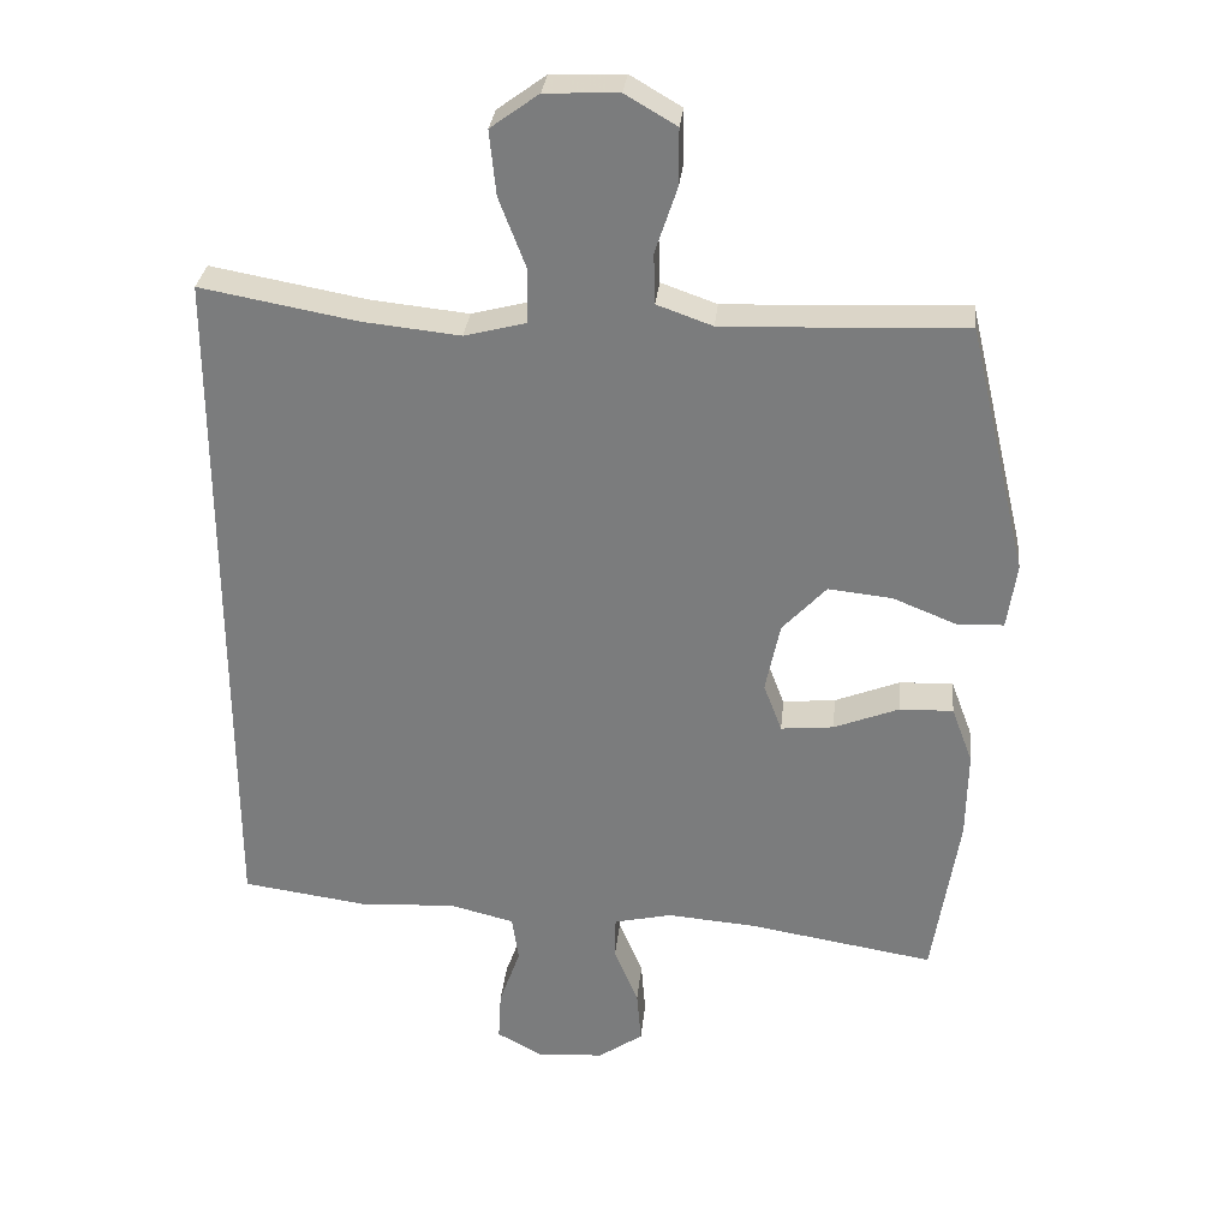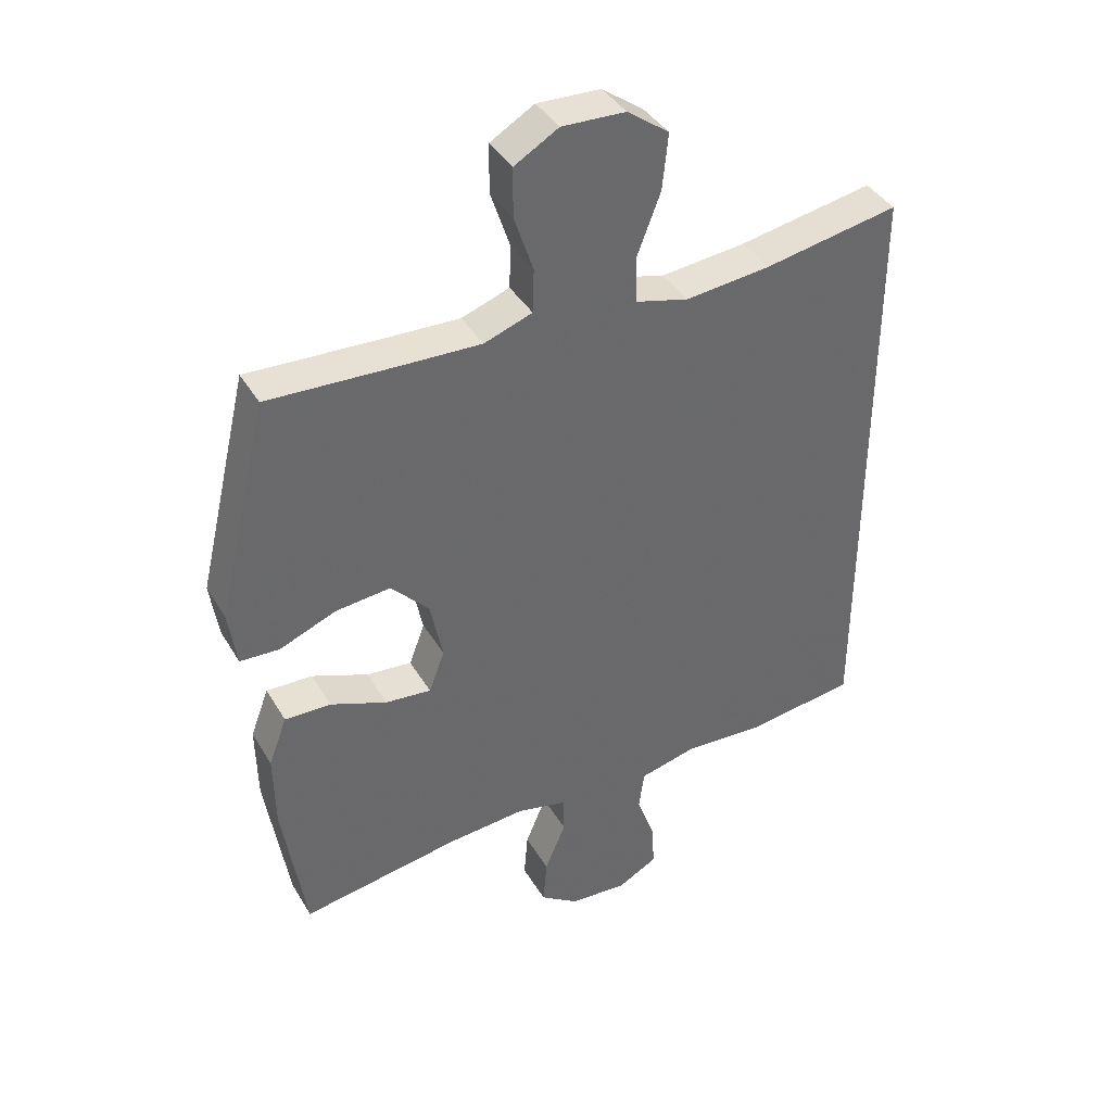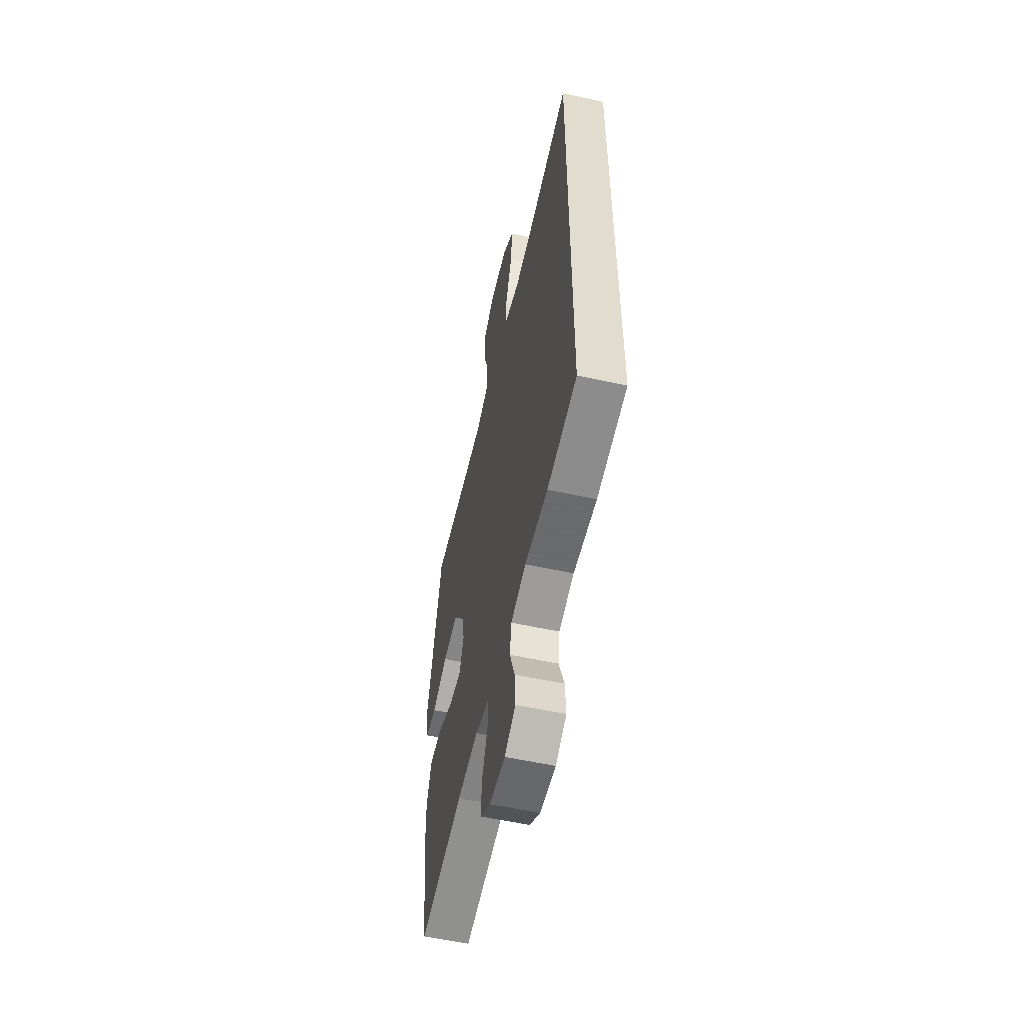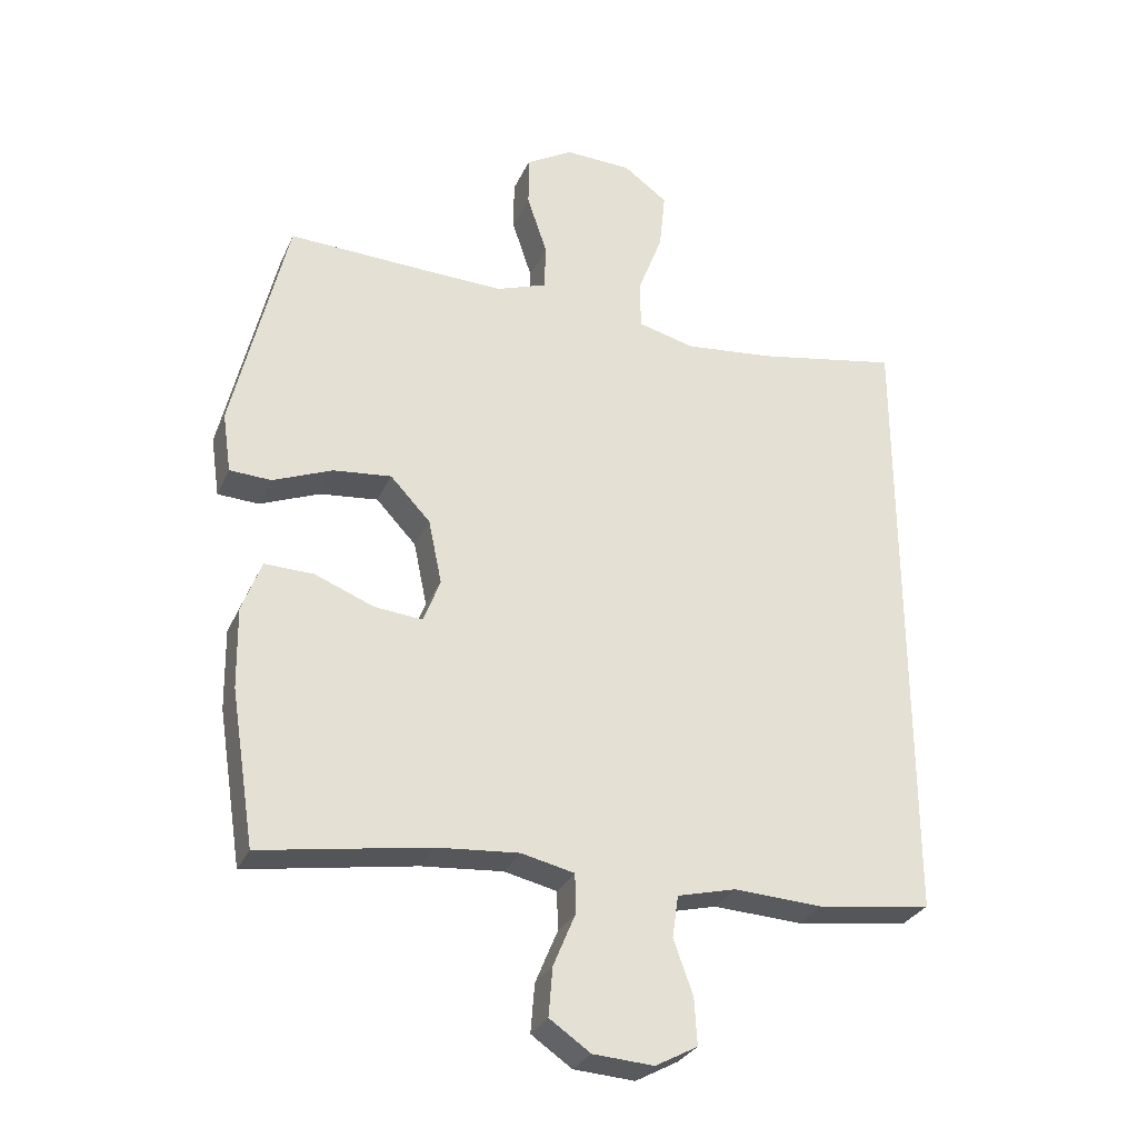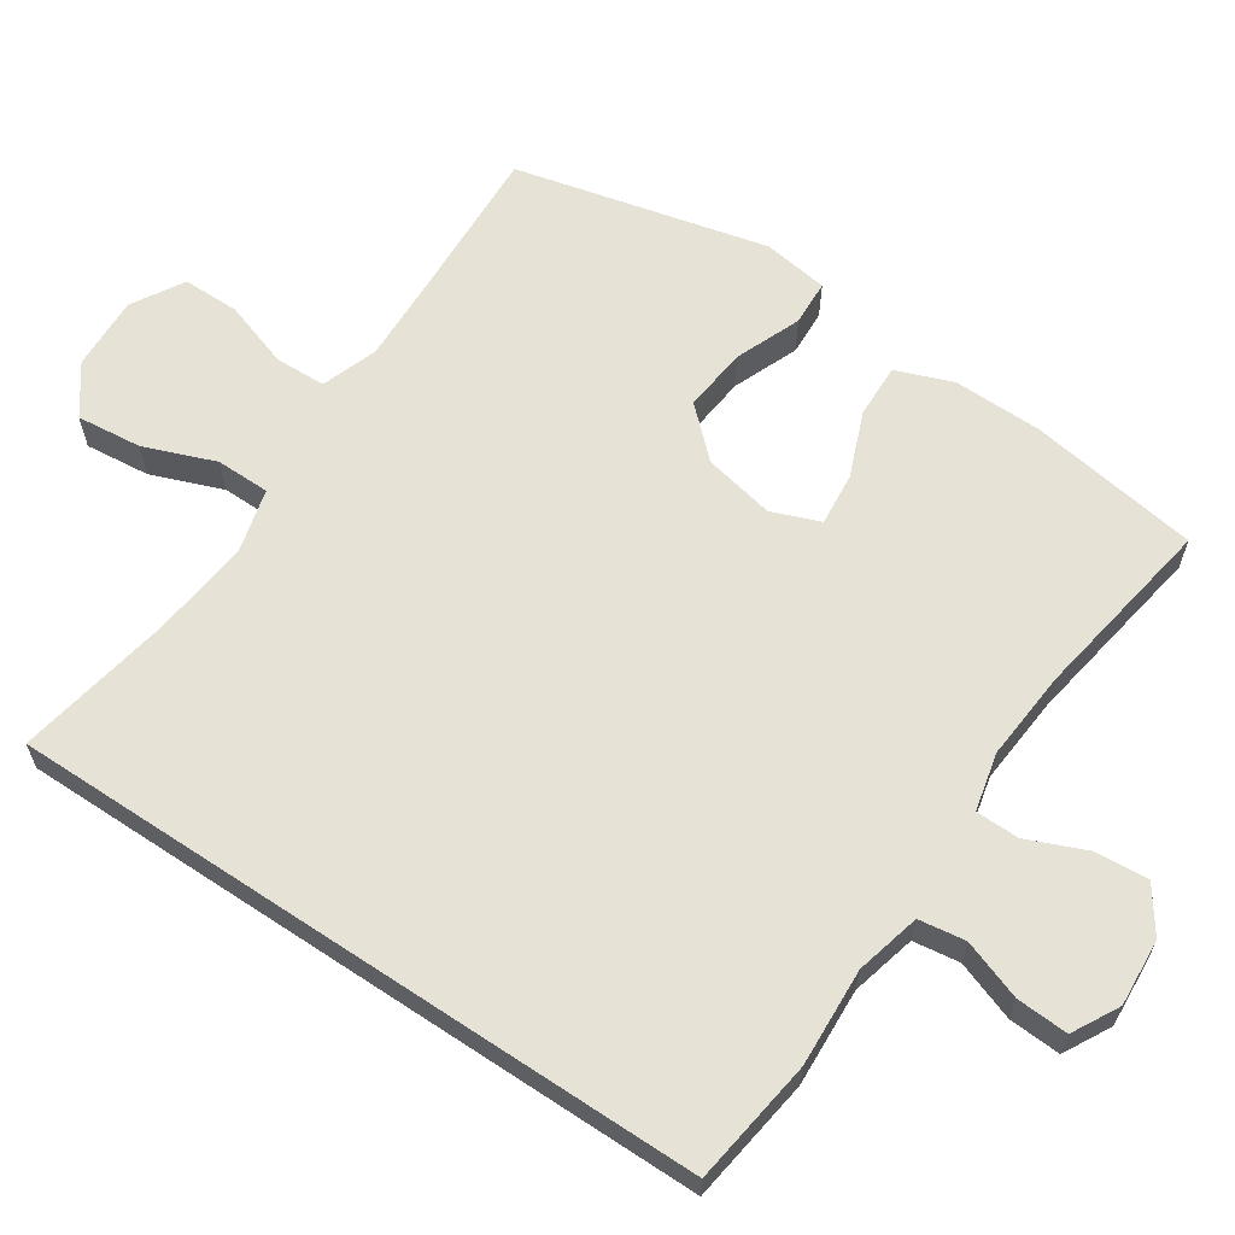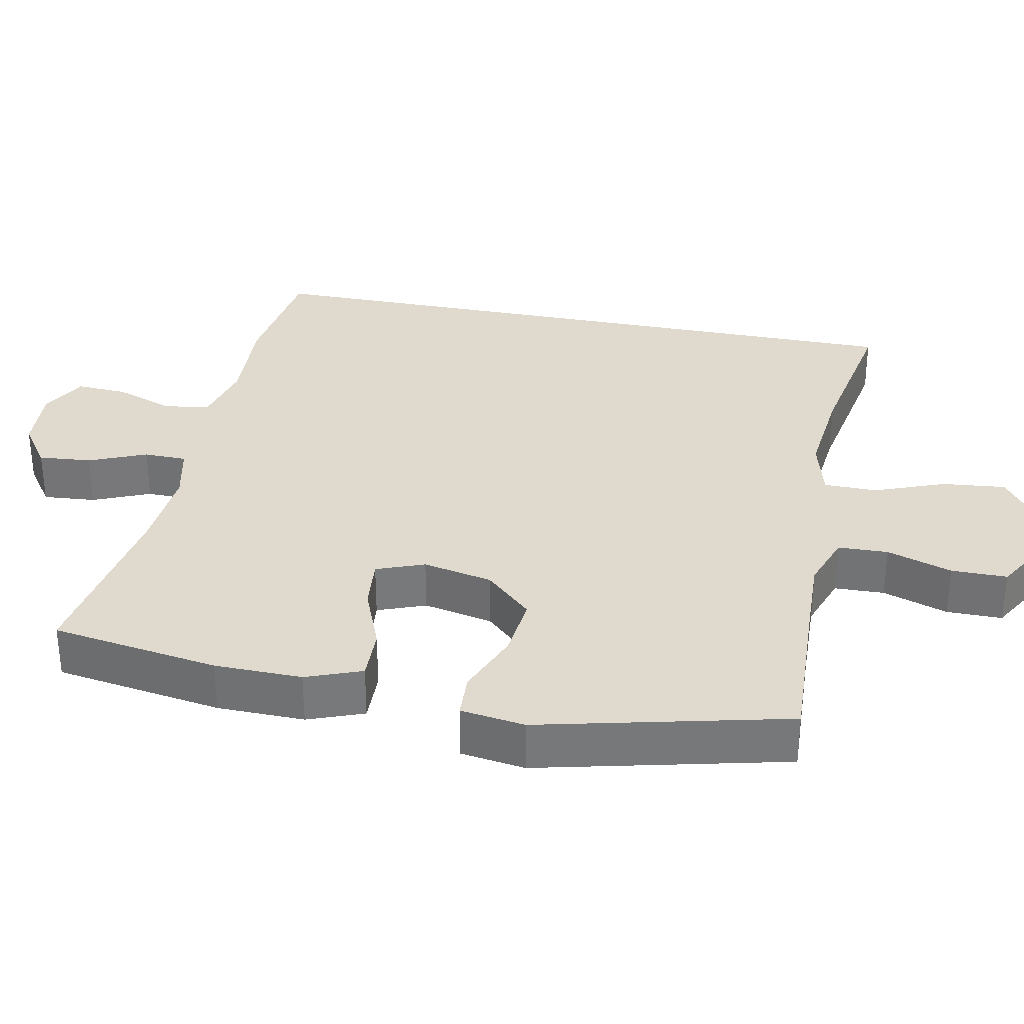
<metadata>
{"format":"obj","ext":"obj","renderer":"f3d","projection":"perspective","resolution":1024,"background":"white","views":[{"elev":30.5,"azim":-174.2,"up":"+Z"},{"elev":39.7,"azim":-27.9,"up":"+Z"},{"elev":-56.2,"azim":77.1,"up":"+Z"},{"elev":-29.5,"azim":-20.8,"up":"+Z"},{"elev":62.9,"azim":123.6,"up":"+Y"},{"elev":32.8,"azim":-78.8,"up":"+Y"}]}
</metadata>
<code>
v 0.5 0.07 0.512
v 0.5 0.07 -0.438
v 0.329 0.07 -0.462
v 0.196 0.07 -0.455
v 0.108 0.07 -0.477
v 0.099 0.07 -0.54
v 0.128 0.07 -0.621
v 0.132 0.07 -0.691
v 0.069 0.07 -0.725
v -0.022 0.07 -0.719
v -0.083 0.07 -0.677
v -0.077 0.07 -0.604
v -0.044 0.07 -0.525
v -0.045 0.07 -0.466
v -0.124 0.07 -0.448
v -0.246 0.07 -0.458
v -0.5 0.07 -0.5
v -0.536 0.07 -0.269
v -0.538 0.07 -0.148
v -0.509 0.07 -0.071
v -0.436 0.07 -0.073
v -0.347 0.07 -0.108
v -0.275 0.07 -0.115
v -0.25 0.07 -0.049
v -0.27 0.07 0.047
v -0.33 0.07 0.111
v -0.417 0.07 0.102
v -0.506 0.07 0.066
v -0.568 0.07 0.069
v -0.581 0.07 0.158
v -0.5 0.07 0.5
v -0.29 0.07 0.491
v -0.171 0.07 0.487
v -0.095 0.07 0.514
v -0.093 0.07 0.583
v -0.123 0.07 0.673
v -0.123 0.07 0.75
v -0.053 0.07 0.791
v 0.047 0.07 0.787
v 0.113 0.07 0.739
v 0.104 0.07 0.651
v 0.067 0.07 0.554
v 0.068 0.07 0.481
v 0.153 0.07 0.459
v 0.287 0.07 0.473
v 0.5 0 0.512
v 0.5 0 -0.438
v 0.329 0 -0.462
v 0.196 0 -0.455
v 0.108 0 -0.477
v 0.099 0 -0.54
v 0.128 0 -0.621
v 0.132 0 -0.691
v 0.069 0 -0.725
v -0.022 0 -0.719
v -0.083 0 -0.677
v -0.077 0 -0.604
v -0.044 0 -0.525
v -0.045 0 -0.466
v -0.124 0 -0.448
v -0.246 0 -0.458
v -0.5 0 -0.5
v -0.536 0 -0.269
v -0.538 0 -0.148
v -0.509 0 -0.071
v -0.436 0 -0.073
v -0.347 0 -0.108
v -0.275 0 -0.115
v -0.25 0 -0.049
v -0.27 0 0.047
v -0.33 0 0.111
v -0.417 0 0.102
v -0.506 0 0.066
v -0.568 0 0.069
v -0.581 0 0.158
v -0.5 0 0.5
v -0.29 0 0.491
v -0.171 0 0.487
v -0.095 0 0.514
v -0.093 0 0.583
v -0.123 0 0.673
v -0.123 0 0.75
v -0.053 0 0.791
v 0.047 0 0.787
v 0.113 0 0.739
v 0.104 0 0.651
v 0.067 0 0.554
v 0.068 0 0.481
v 0.153 0 0.459
v 0.287 0 0.473
f 40 41 42
f 39 40 42
f 38 39 42
f 37 38 42
f 36 37 42
f 35 36 42
f 34 35 42 43
f 33 34 43 44
f 30 31 32
f 29 30 32
f 28 29 32
f 27 28 32
f 32 33 44
f 27 32 44
f 26 27 44
f 20 21 22
f 19 20 22
f 18 19 22
f 17 18 22
f 16 17 22
f 15 16 22 23
f 14 15 23 24
f 11 12 13
f 10 11 13
f 9 10 13
f 8 9 13
f 7 8 13
f 6 7 13
f 5 6 13 14
f 14 24 25
f 5 14 25
f 4 5 25
f 3 4 25
f 2 3 25
f 1 2 25
f 45 1 25
f 25 26 44 45
f 87 86 85
f 87 85 84
f 87 84 83
f 87 83 82
f 87 82 81
f 87 81 80
f 88 87 80 79
f 89 88 79 78
f 77 76 75
f 77 75 74
f 77 74 73
f 77 73 72
f 89 78 77
f 89 77 72
f 89 72 71
f 67 66 65
f 67 65 64
f 67 64 63
f 67 63 62
f 67 62 61
f 68 67 61 60
f 69 68 60 59
f 58 57 56
f 58 56 55
f 58 55 54
f 58 54 53
f 58 53 52
f 58 52 51
f 59 58 51 50
f 70 69 59
f 70 59 50
f 70 50 49
f 70 49 48
f 70 48 47
f 70 47 46
f 70 46 90
f 90 89 71 70
f 1 46 47 2
f 2 47 48 3
f 3 48 49 4
f 4 49 50 5
f 5 50 51 6
f 6 51 52 7
f 7 52 53 8
f 8 53 54 9
f 9 54 55 10
f 10 55 56 11
f 11 56 57 12
f 12 57 58 13
f 13 58 59 14
f 14 59 60 15
f 15 60 61 16
f 16 61 62 17
f 17 62 63 18
f 18 63 64 19
f 19 64 65 20
f 20 65 66 21
f 21 66 67 22
f 22 67 68 23
f 23 68 69 24
f 24 69 70 25
f 25 70 71 26
f 26 71 72 27
f 27 72 73 28
f 28 73 74 29
f 29 74 75 30
f 30 75 76 31
f 31 76 77 32
f 32 77 78 33
f 33 78 79 34
f 34 79 80 35
f 35 80 81 36
f 36 81 82 37
f 37 82 83 38
f 38 83 84 39
f 39 84 85 40
f 40 85 86 41
f 41 86 87 42
f 42 87 88 43
f 43 88 89 44
f 44 89 90 45
f 45 90 46 1

</code>
